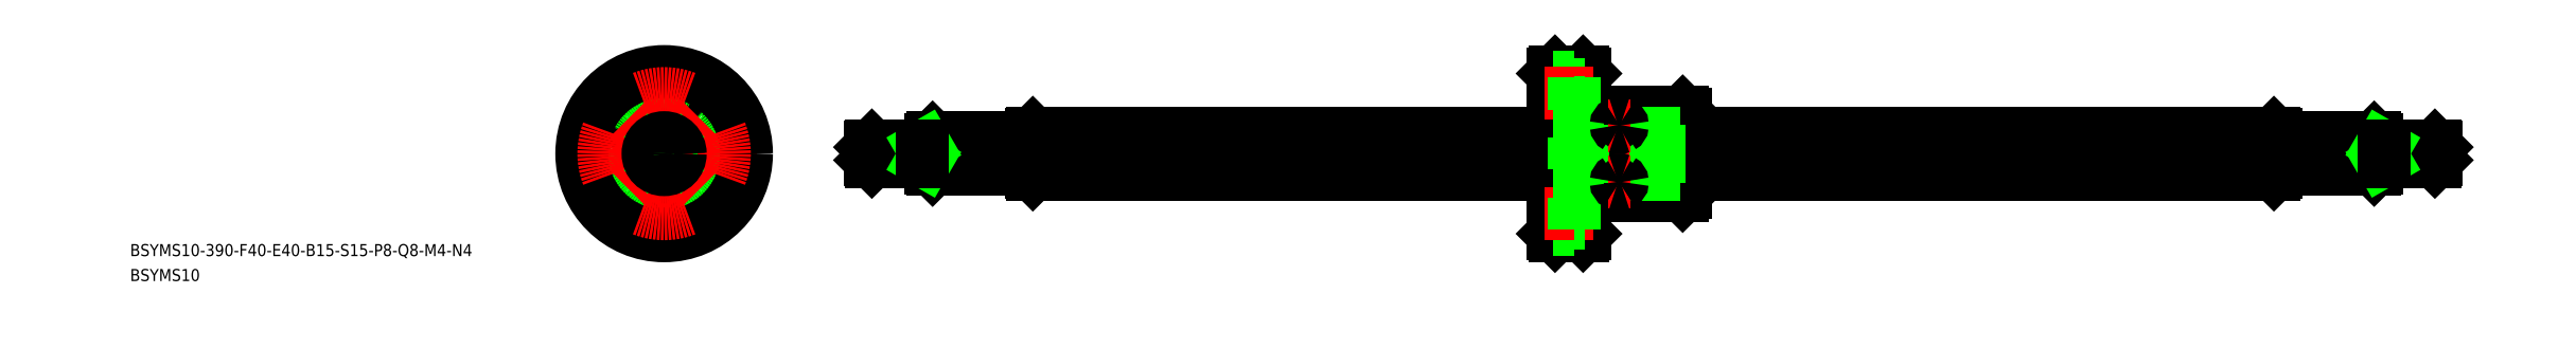
<metadata>
{"format":"dxf","ext":"dxf","renderer":"ezdxf+matplotlib","layout":"modelspace","background":"white","min_lineweight":24,"dpi":150}
</metadata>
<code>
0
SECTION
2
ENTITIES
0
LINE
8
CENTER
10
49.35
20
0
30
0
11
443.4
21
4.26e-14
31
0
0
LINE
8
0
10
91.82
20
5.165
30
0
11
221.4
21
5.165
31
0
0
LINE
8
0
10
91.82
20
-5.165
30
0
11
221.4
21
-5.165
31
0
0
LINE
8
0
10
400.9
20
0.6042
30
0
11
254.4
21
0.6042
31
0
0
LINE
8
0
10
400.9
20
-0.6042
30
0
11
254.4
21
-0.6042
31
0
0
LINE
8
0
10
221.4
20
0.6042
30
0
11
91.85
21
0.6042
31
0
0
LINE
8
0
10
254.4
20
5.165
30
0
11
400.9
21
5.165
31
0
0
LINE
8
0
10
221.4
20
-0.6042
30
0
11
91.85
21
-0.6042
31
0
0
LINE
8
0
10
254.4
20
-5.165
30
0
11
400.9
21
-5.165
31
0
0
INSERT
8
0
2
*U6
10
0
20
0
30
0
0
INSERT
8
0
2
*U7
10
0
20
0
30
0
0
LINE
8
0
10
91.35
20
4.7
30
0
11
91.35
21
-4.7
31
0
0
LINE
8
0
10
401.4
20
4.7
30
0
11
401.4
21
-4.7
31
0
0
LINE
8
0
10
51.35
20
-1.621
30
0
11
64.35
21
-1.621
31
0
0
LINE
8
0
10
51.73
20
-2
30
0
11
66.35
21
-2
31
0
0
LINE
8
0
10
66.85
20
4
30
0
11
66.85
21
-4
31
0
0
LINE
8
0
10
66.35
20
3.5
30
0
11
66.35
21
-3.5
31
0
0
LINE
8
0
10
66.85
20
-4
30
0
11
91.85
21
-4
31
0
0
LINE
8
0
10
66.35
20
-3.5
30
0
11
66.85
21
-4
31
0
0
LINE
8
0
10
51.35
20
1.621
30
0
11
64.35
21
1.621
31
0
0
LINE
8
0
10
51.73
20
2
30
0
11
66.35
21
2
31
0
0
LINE
8
0
10
66.85
20
4
30
0
11
91.35
21
4
31
0
0
LINE
8
0
10
66.35
20
3.5
30
0
11
66.85
21
4
31
0
0
LINE
8
0
10
51.73
20
2
30
0
11
51.73
21
-2
31
0
0
LINE
8
0
10
51.35
20
1.621
30
0
11
51.35
21
-1.621
31
0
0
LINE
8
0
10
51.35
20
-1.621
30
0
11
51.73
21
-2
31
0
0
LINE
8
0
10
51.35
20
1.621
30
0
11
51.73
21
2
31
0
0
LINE
8
0
10
441.4
20
-1.621
30
0
11
428.4
21
-1.621
31
0
0
LINE
8
0
10
441
20
-2
30
0
11
426.4
21
-2
31
0
0
LINE
8
0
10
425.9
20
4
30
0
11
425.9
21
-4
31
0
0
LINE
8
0
10
426.4
20
3.5
30
0
11
426.4
21
-3.5
31
0
0
LINE
8
0
10
425.9
20
-4
30
0
11
401.4
21
-4
31
0
0
LINE
8
0
10
426.4
20
-3.5
30
0
11
425.9
21
-4
31
0
0
LINE
8
0
10
441.4
20
1.621
30
0
11
428.4
21
1.621
31
0
0
LINE
8
0
10
441
20
2
30
0
11
426.4
21
2
31
0
0
LINE
8
0
10
425.9
20
4
30
0
11
401.4
21
4
31
0
0
LINE
8
0
10
426.4
20
3.5
30
0
11
425.9
21
4
31
0
0
LINE
8
0
10
441
20
2
30
0
11
441
21
-2
31
0
0
LINE
8
0
10
441.4
20
1.621
30
0
11
441.4
21
-1.621
31
0
0
LINE
8
0
10
441.4
20
-1.621
30
0
11
441
21
-2
31
0
0
LINE
8
0
10
441.4
20
1.621
30
0
11
441
21
2
31
0
0
LINE
8
0
10
91.35
20
4.7
30
0
11
91.82
21
5.165
31
0
0
LINE
8
0
10
91.35
20
-4.7
30
0
11
91.82
21
-5.165
31
0
0
LINE
8
0
10
400.9
20
5.165
30
0
11
401.4
21
4.7
31
0
0
LINE
8
0
10
400.9
20
-5.165
30
0
11
401.4
21
-4.7
31
0
0
LINE
8
0
10
400.9
20
5.165
30
0
11
400.9
21
-5.165
31
0
0
LINE
8
0
10
91.85
20
5.165
30
0
11
91.85
21
-5.165
31
0
0
LINE
8
0
10
65.01
20
2
30
0
11
64.35
21
1.621
31
0
0
LINE
8
0
10
65.01
20
-2
30
0
11
64.35
21
-1.621
31
0
0
LINE
8
0
10
64.35
20
-2
30
0
11
64.35
21
2
31
0
0
LINE
8
0
10
427.7
20
-2
30
0
11
428.4
21
-1.621
31
0
0
LINE
8
0
10
427.7
20
2
30
0
11
428.4
21
1.621
31
0
0
LINE
8
0
10
428.4
20
2
30
0
11
428.4
21
-2
31
0
0
LINE
8
CENTER
10
0
20
-23
30
0
11
0
21
23
31
0
0
CIRCLE
8
0
10
0
20
-15
30
0
40
4
0
CIRCLE
8
0
10
0
20
-15
30
0
40
2.25
0
LINE
8
CENTER
10
23
20
0
30
0
11
-23
21
0
31
0
0
CIRCLE
8
0
10
0
20
15
30
0
40
4
0
CIRCLE
8
0
10
-15
20
2e-15
30
0
40
4
0
CIRCLE
8
0
10
-15
20
2e-15
30
0
40
2.25
0
CIRCLE
8
0
10
0
20
15
30
0
40
2.25
0
CIRCLE
8
0
10
15
20
1e-16
30
0
40
4
0
CIRCLE
8
0
10
15
20
1e-16
30
0
40
2.25
0
CIRCLE
8
0
10
0
20
0
30
0
40
20
0
ARC
8
0
10
0
20
0
30
0
40
5.2
50
186.7
51
263.3
0
ARC
8
0
10
0
20
0
30
0
40
5.2
50
276.7
51
353.3
0
CIRCLE
8
0
10
0
20
0
30
0
40
10.5
0
ARC
8
0
10
2.029e-08
20
-6.19
30
0
40
1.19
50
59.49
51
120.5
0
ARC
8
0
10
0
20
0
30
0
40
5.2
50
6.672
51
83.33
0
ARC
8
0
10
0
20
0
30
0
40
5.2
50
96.67
51
173.3
0
ARC
8
0
10
-6.19
20
-1.265e-08
30
0
40
1.19
50
329.5
51
30.51
0
ARC
8
0
10
-1.018e-08
20
6.19
30
0
40
1.19
50
239.5
51
300.5
0
ARC
8
0
10
6.19
20
2.583e-09
30
0
40
1.19
50
149.5
51
210.5
0
CIRCLE
8
0
10
0
20
0
30
0
40
10
0
CIRCLE
8
0
10
0
20
0
30
0
40
9.8
0
CIRCLE
8
0
10
0
20
0
30
0
40
4.7
0
LINE
8
CENTER
10
-2.263
20
-2.263
30
0
11
-8.839
21
-8.839
31
0
0
LINE
8
CENTER
10
2.263
20
2.263
30
0
11
8.839
21
8.839
31
0
0
LINE
8
0
10
-3.108
20
-4.169
30
0
11
-6.521
21
-7.581
31
0
0
LINE
8
0
10
4.169
20
3.108
30
0
11
7.581
21
6.521
31
0
0
LINE
8
0
10
-4.169
20
-3.108
30
0
11
-7.581
21
-6.521
31
0
0
LINE
8
0
10
3.108
20
4.169
30
0
11
6.521
21
7.581
31
0
0
LINE
8
CENTER
10
-2.263
20
2.263
30
0
11
-8.839
21
8.839
31
0
0
LINE
8
CENTER
10
2.263
20
-2.263
30
0
11
8.839
21
-8.839
31
0
0
LINE
8
0
10
-3.108
20
4.169
30
0
11
-6.521
21
7.581
31
0
0
LINE
8
0
10
4.169
20
-3.108
30
0
11
7.581
21
-6.521
31
0
0
LINE
8
0
10
-4.169
20
3.108
30
0
11
-7.581
21
6.521
31
0
0
LINE
8
0
10
3.108
20
-4.169
30
0
11
6.521
21
-7.581
31
0
0
CIRCLE
8
0
10
0
20
0
30
0
40
20.5
0
ARC
8
CENTER
10
0
20
0
30
0
40
15
50
248.5
51
291.5
0
ARC
8
CENTER
10
0
20
0
30
0
40
15
50
338.5
51
21.52
0
ARC
8
CENTER
10
0
20
0
30
0
40
15
50
68.48
51
111.5
0
ARC
8
CENTER
10
0
20
0
30
0
40
15
50
158.5
51
201.5
0
CIRCLE
8
0
10
0
20
0
30
0
40
1.621
0
CIRCLE
8
0
10
0
20
0
30
0
40
2
0
CIRCLE
8
0
10
0
20
0
30
0
40
3.5
0
CIRCLE
8
0
10
0
20
0
30
0
40
4
0
LINE
8
0
10
254.4
20
9.8
30
0
11
254.4
21
-9.8
31
0
0
LINE
8
0
10
253.7
20
10.5
30
0
11
253.7
21
-10.5
31
0
0
LINE
8
0
10
238.9
20
10.5
30
0
11
238.9
21
-10.5
31
0
0
LINE
8
0
10
236.9
20
10.5
30
0
11
236.9
21
-10.5
31
0
0
LINE
8
CENTER
10
237.9
20
11.34
30
0
11
237.9
21
-11.39
31
0
0
LINE
8
0
10
230
20
10.5
30
0
11
230
21
-10.5
31
0
0
LINE
8
0
10
228.9
20
20.5
30
0
11
228.9
21
-20.5
31
0
0
LINE
8
0
10
229.4
20
-20
30
0
11
229.4
21
20
31
0
0
LINE
8
0
10
221.4
20
20
30
0
11
221.4
21
-20
31
0
0
LINE
8
0
10
221.9
20
20.5
30
0
11
221.9
21
-20.5
31
0
0
LINE
8
0
10
238.9
20
-10.5
30
0
11
253.7
21
-10.5
31
0
0
LINE
8
0
10
221.9
20
-20.5
30
0
11
228.9
21
-20.5
31
0
0
LINE
8
0
10
221.4
20
-20
30
0
11
221.9
21
-20.5
31
0
0
LINE
8
0
10
229.4
20
-20
30
0
11
228.9
21
-20.5
31
0
0
LINE
8
0
10
230
20
-10.5
30
0
11
236.9
21
-10.5
31
0
0
LINE
8
0
10
230
20
-10.5
30
0
11
229.4
21
-9.9
31
0
0
ARC
8
0
10
237.9
20
-11.25
30
0
40
1.25
50
36.87
51
143.1
0
LINE
8
0
10
253.7
20
-10.5
30
0
11
254.4
21
-9.8
31
0
0
LINE
8
0
10
238.9
20
10.5
30
0
11
253.7
21
10.5
31
0
0
LINE
8
0
10
230
20
10.5
30
0
11
236.9
21
10.5
31
0
0
LINE
8
0
10
229.4
20
9.9
30
0
11
230
21
10.5
31
0
0
ARC
8
0
10
237.9
20
11.25
30
0
40
1.25
50
216.9
51
323.1
0
LINE
8
0
10
228.9
20
20.5
30
0
11
221.9
21
20.5
31
0
0
LINE
8
0
10
221.9
20
20.5
30
0
11
221.4
21
20
31
0
0
LINE
8
0
10
228.9
20
20.5
30
0
11
229.4
21
20
31
0
0
LINE
8
0
10
253.7
20
10.5
30
0
11
254.4
21
9.8
31
0
0
LINE
8
0
10
226.7
20
19
30
0
11
221.4
21
19
31
0
0
LINE
8
0
10
226.7
20
17.25
30
0
11
229.4
21
17.25
31
0
0
LINE
8
0
10
226.7
20
11
30
0
11
221.4
21
11
31
0
0
LINE
8
CENTER
10
219.4
20
15
30
0
11
231.4
21
15
31
0
0
LINE
8
0
10
226.7
20
19
30
0
11
226.7
21
11
31
0
0
LINE
8
0
10
226.7
20
12.75
30
0
11
229.4
21
12.75
31
0
0
LINE
8
0
10
226.7
20
-11
30
0
11
221.4
21
-11
31
0
0
LINE
8
0
10
226.7
20
-19
30
0
11
221.4
21
-19
31
0
0
LINE
8
0
10
226.7
20
-12.75
30
0
11
229.4
21
-12.75
31
0
0
LINE
8
CENTER
10
219.4
20
-15
30
0
11
231.4
21
-15
31
0
0
LINE
8
0
10
226.7
20
-19
30
0
11
226.7
21
-11
31
0
0
LINE
8
0
10
226.7
20
-17.25
30
0
11
229.4
21
-17.25
31
0
0
LINE
8
0
10
254.4
20
-0.6042
30
0
11
221.4
21
-0.6042
31
0
0
LINE
8
0
10
254.4
20
0.6042
30
0
11
221.4
21
0.6042
31
0
0
LINE
8
0
10
221.4
20
-5.165
30
0
11
254.4
21
-5.165
31
0
0
LINE
8
0
10
221.4
20
5.165
30
0
11
254.4
21
5.165
31
0
0
LINE
8
0
10
226.7
20
4
30
0
11
221.4
21
4
31
0
0
LINE
8
0
10
226.7
20
2.25
30
0
11
229.4
21
2.25
31
0
0
LINE
8
0
10
226.7
20
-4
30
0
11
221.4
21
-4
31
0
0
LINE
8
0
10
226.7
20
4
30
0
11
226.7
21
-4
31
0
0
LINE
8
0
10
226.7
20
-2.25
30
0
11
229.4
21
-2.25
31
0
0
LINE
8
CENTER
10
235.1
20
7.071
30
0
11
240.6
21
7.071
31
0
0
ARC
8
0
10
237.6
20
7.046
30
0
40
0.4897
50
114.1
51
177.1
0
ARC
8
0
10
237.7
20
7.119
30
0
40
0.5831
50
184.7
51
240.9
0
ARC
8
0
10
238
20
7.119
30
0
40
0.5831
50
299.1
51
355.3
0
ARC
8
0
10
237.9
20
7.718
30
0
40
1.197
50
247.8
51
292.2
0
ARC
8
0
10
238.1
20
7.046
30
0
40
0.4897
50
2.915
51
65.88
0
ARC
8
0
10
237.9
20
6.334
30
0
40
1.247
50
68.31
51
111.7
0
LINE
8
CENTER
10
235.1
20
-7.071
30
0
11
240.6
21
-7.071
31
0
0
ARC
8
0
10
237.6
20
-7.046
30
0
40
0.4897
50
182.9
51
245.9
0
ARC
8
0
10
237.7
20
-7.119
30
0
40
0.5831
50
119.1
51
175.3
0
ARC
8
0
10
238
20
-7.119
30
0
40
0.5831
50
4.732
51
60.93
0
ARC
8
0
10
237.9
20
-7.718
30
0
40
1.197
50
67.81
51
112.2
0
ARC
8
0
10
238.1
20
-7.046
30
0
40
0.4897
50
294.1
51
357.1
0
ARC
8
0
10
237.9
20
-6.334
30
0
40
1.247
50
248.3
51
291.7
0
ENDSEC
0
EOF

</code>
